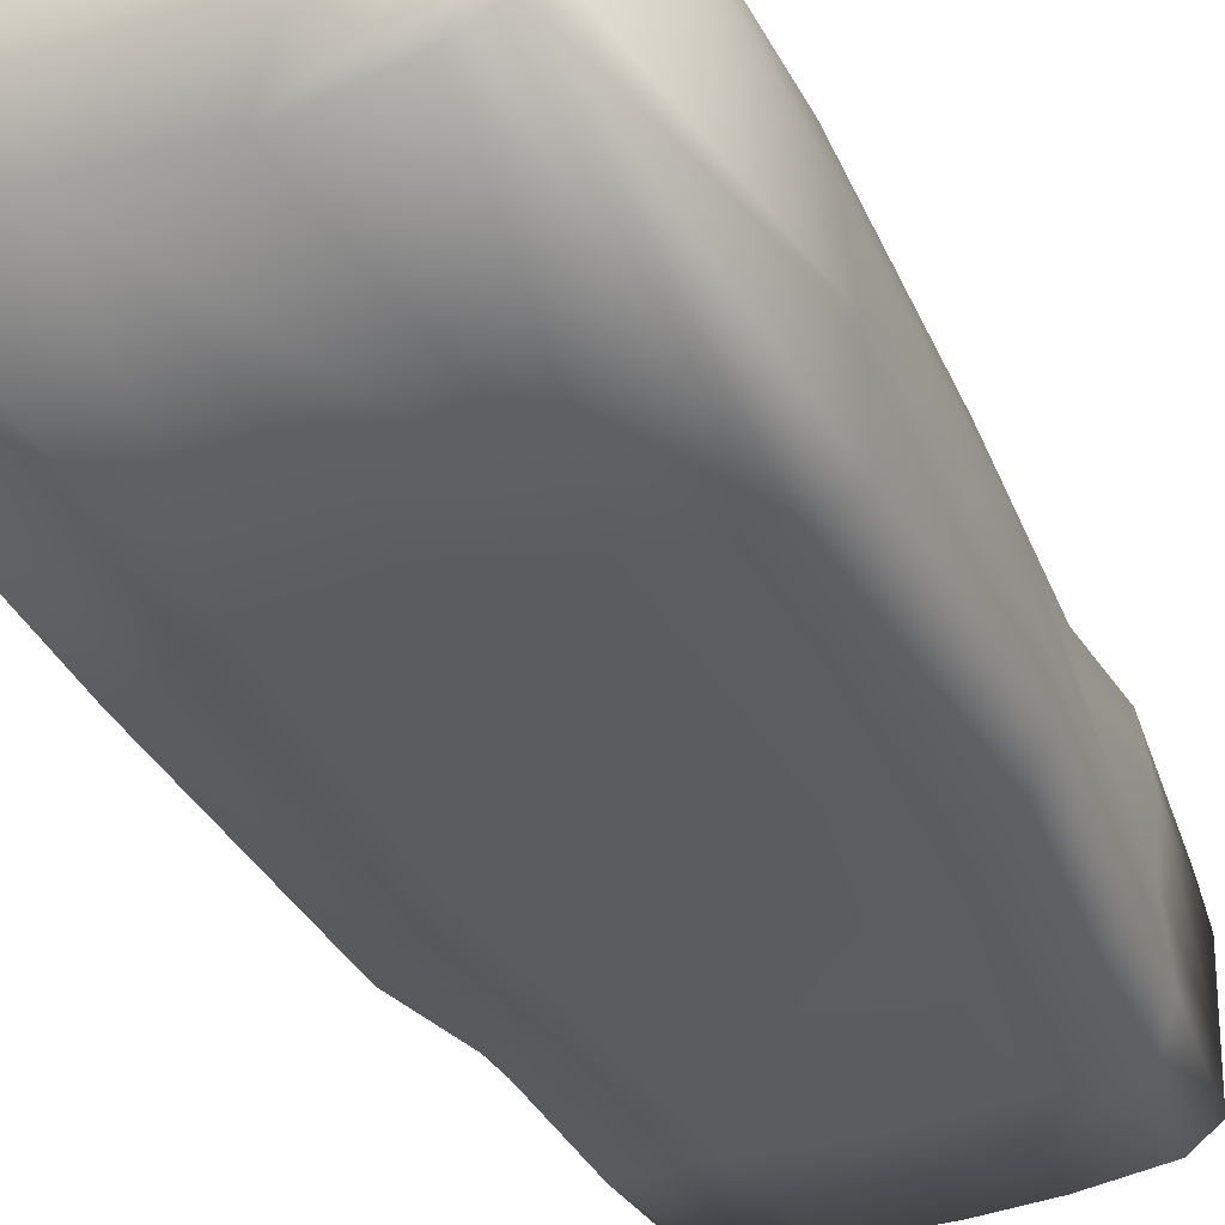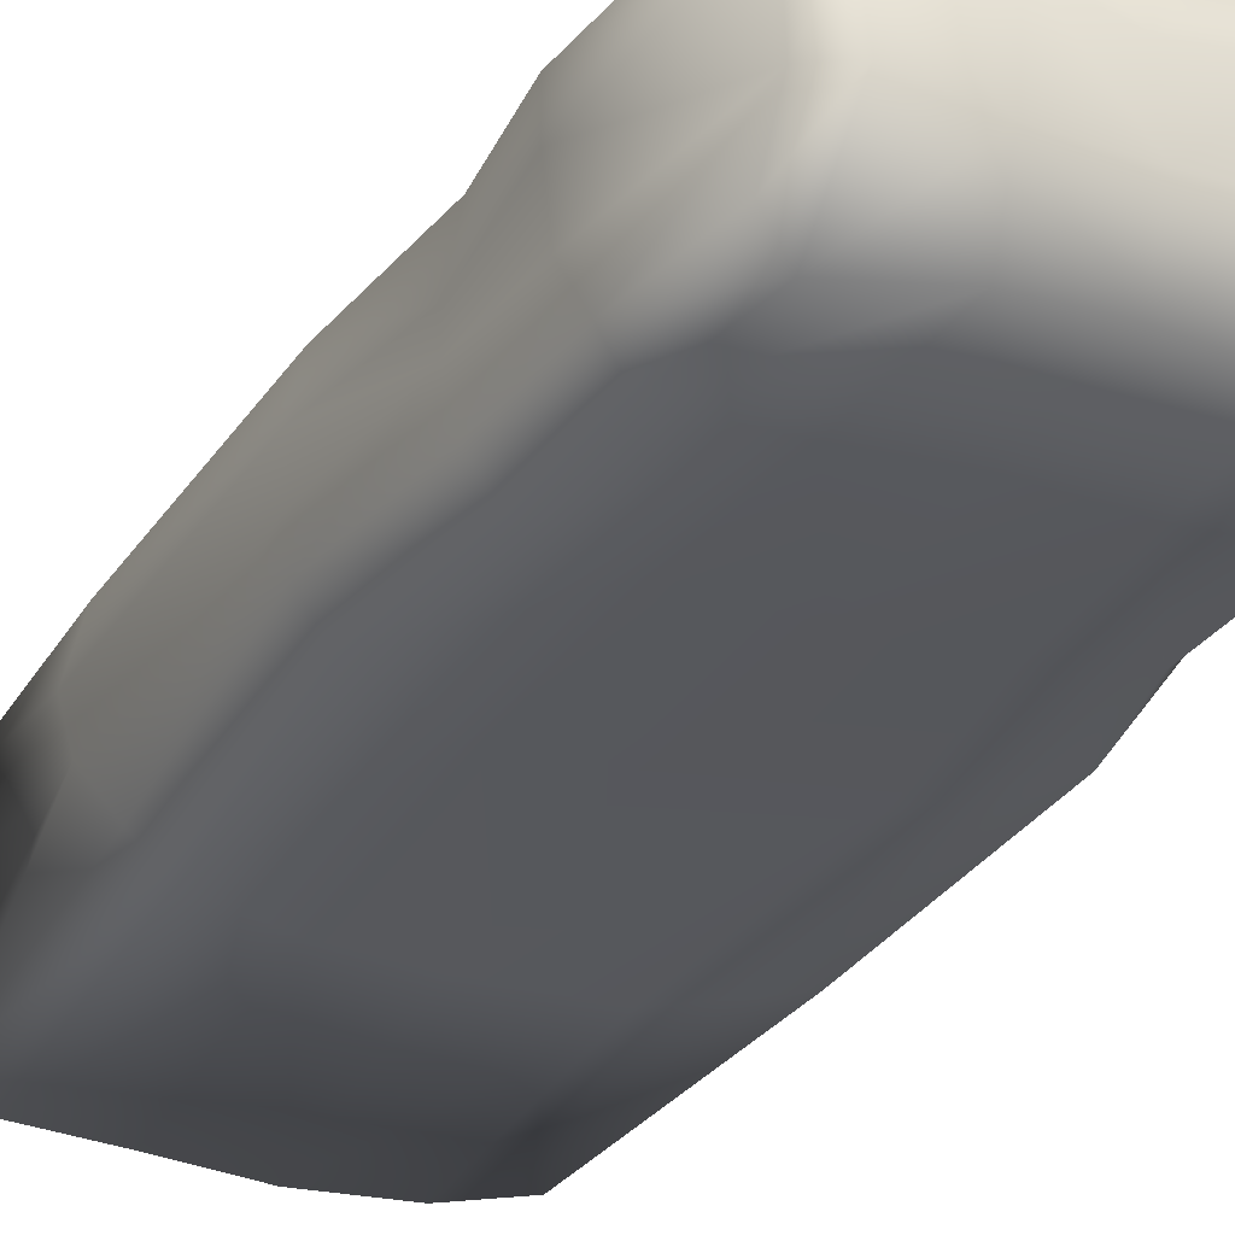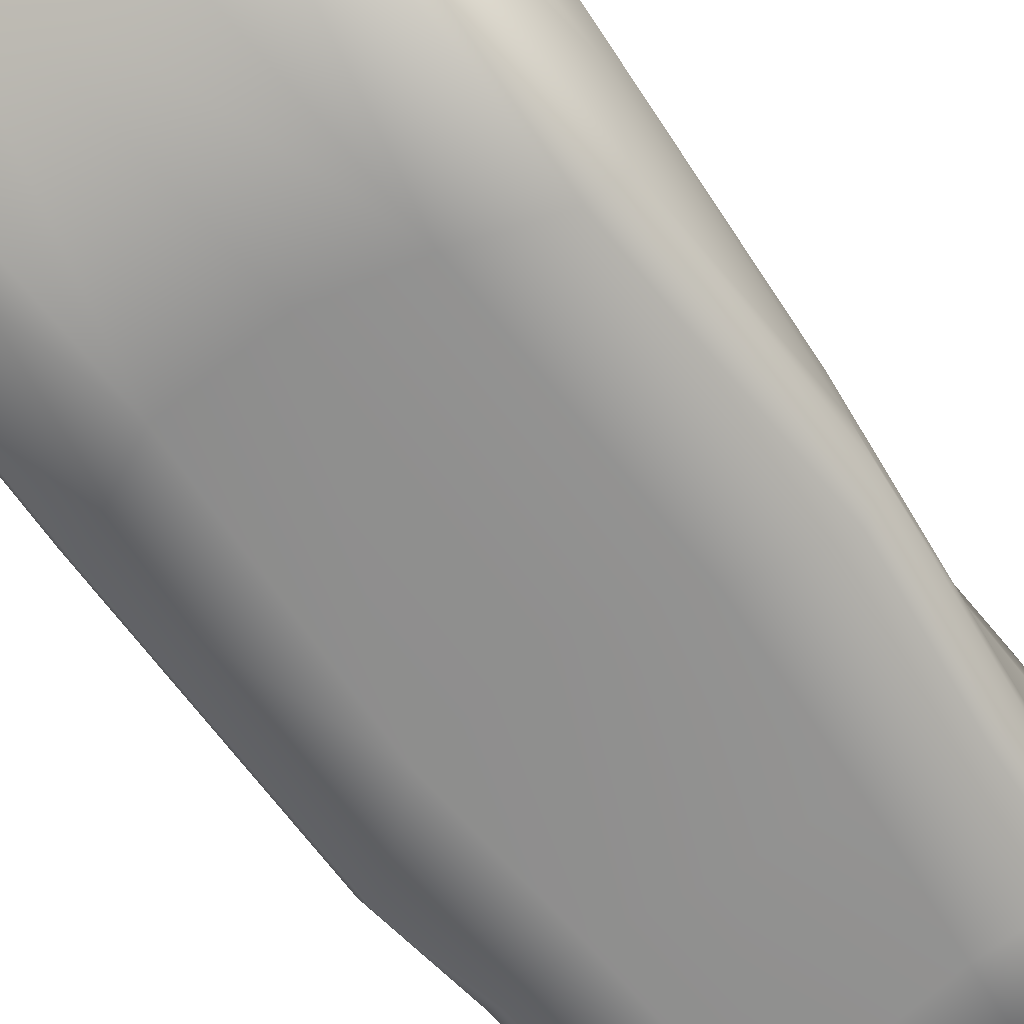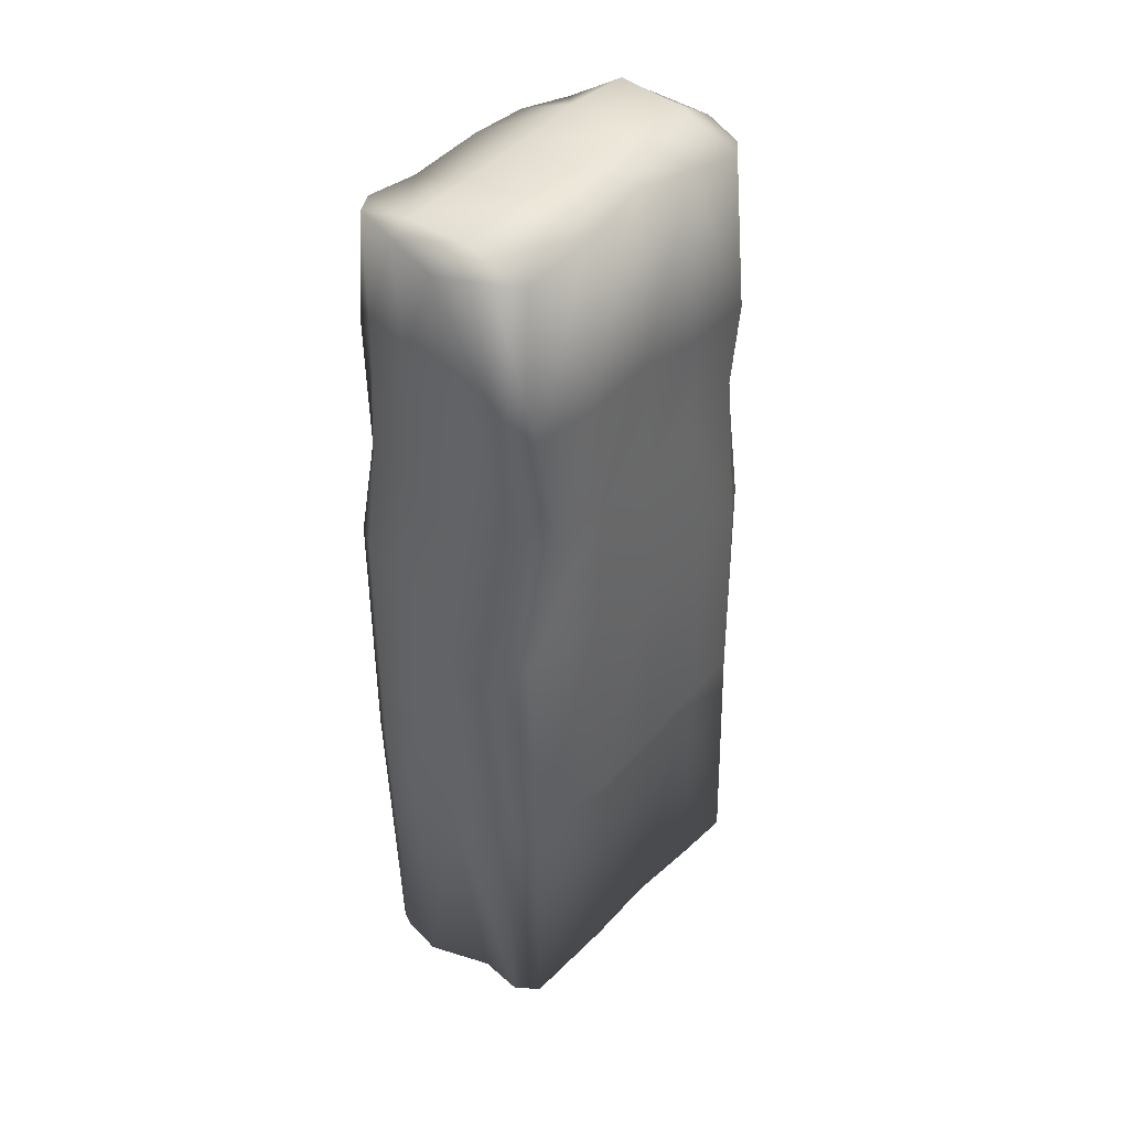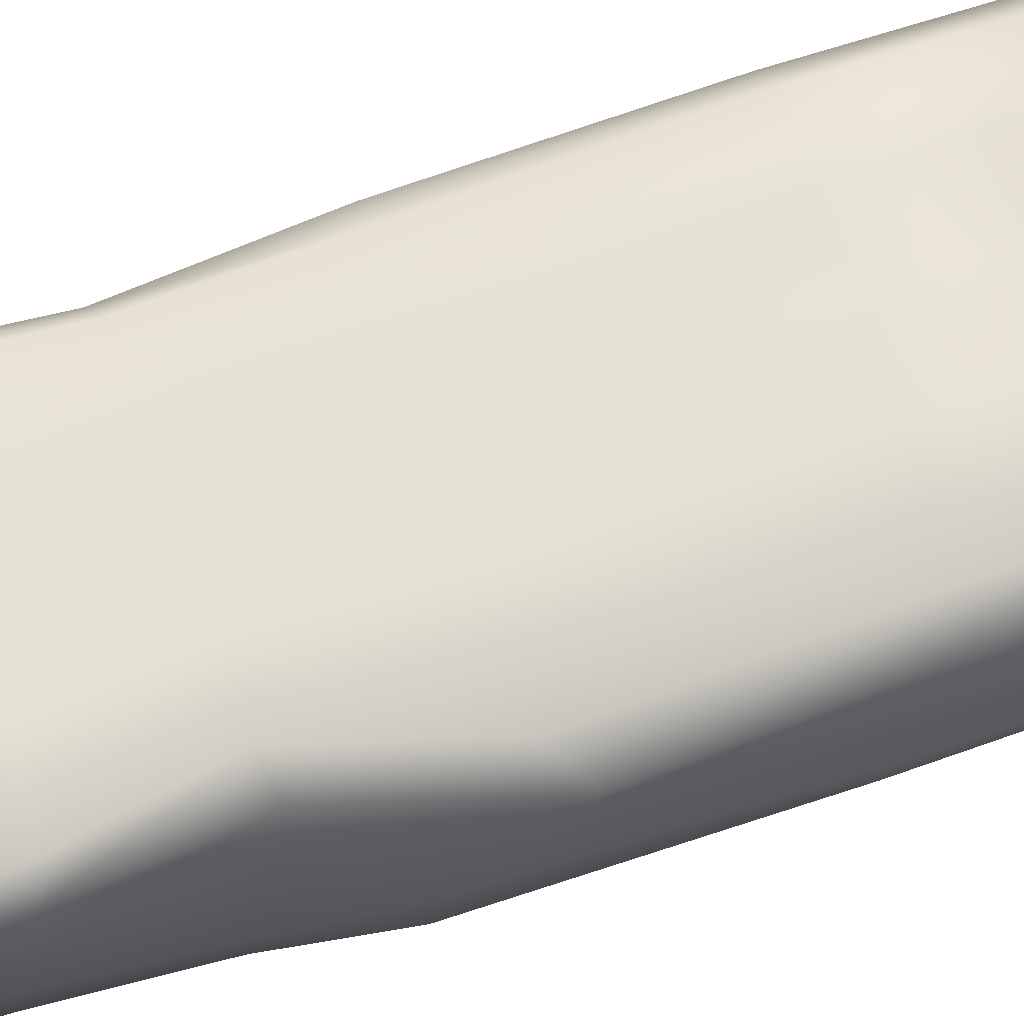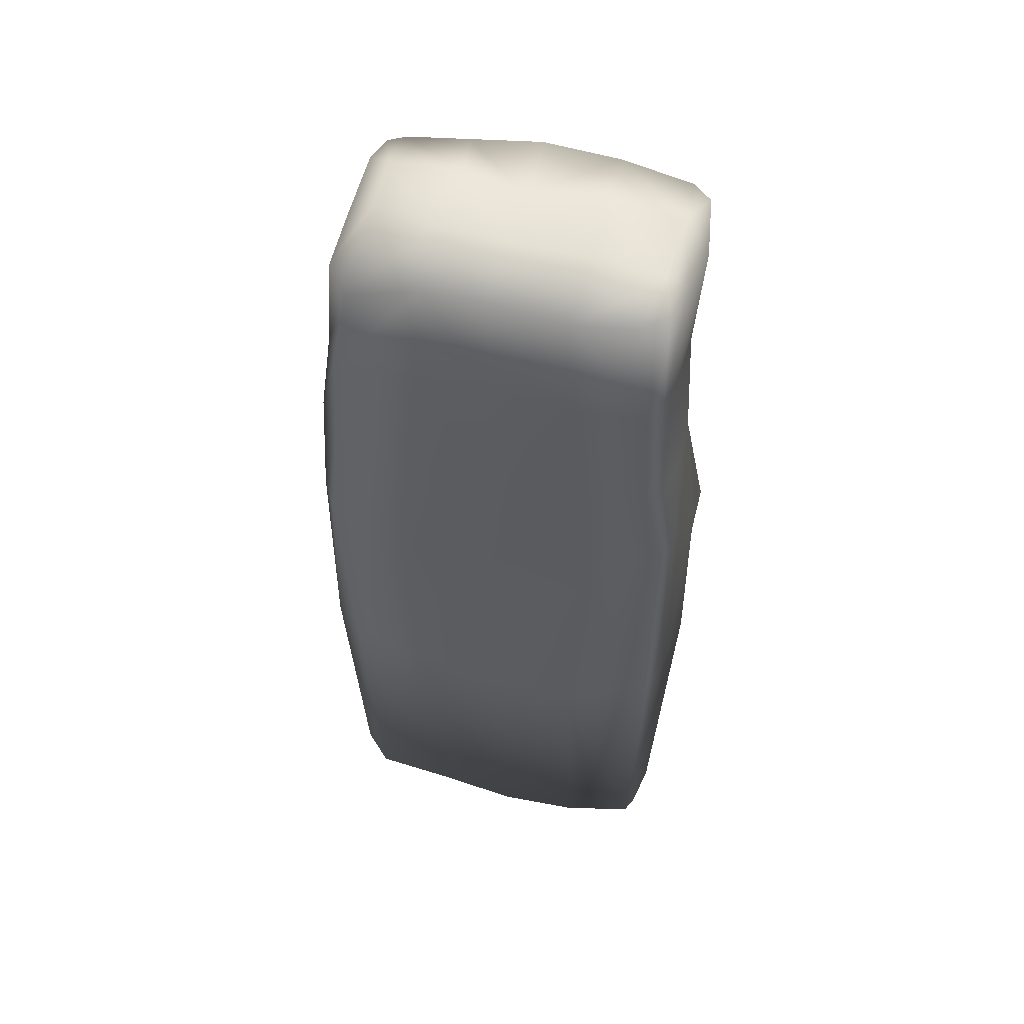
<metadata>
{"format":"obj","ext":"obj","renderer":"f3d","projection":"perspective","resolution":1024,"background":"white","views":[{"elev":-35.1,"azim":24.2,"up":"+Z"},{"elev":-28.4,"azim":155.3,"up":"+Z"},{"elev":-66.3,"azim":36.4,"up":"+Z"},{"elev":43.0,"azim":-50.1,"up":"+Y"},{"elev":64.9,"azim":-108.3,"up":"+Z"},{"elev":55.0,"azim":-165.5,"up":"+Y"}]}
</metadata>
<code>
g BigRock_GEO
v -1.217 6.899 -0.5379
v -1.167 5.983 -0.6711
v -1.033 6.862 -0.6581
v -1.237 5.996 -0.5199
v -1.282 6.862 -0.2345
v -1.199 5.032 -0.6179
v -1.277 5.946 -0.2066
v -1.341 6.796 0.1424
v -1.298 5.043 -0.516
v -1.341 4.362 -0.6272
v -1.407 4.309 -0.5133
v -1.337 2.427 -0.6344
v -1.357 5.004 -0.1945
v -1.283 5.835 0.2272
v -1.393 2.368 -0.5302
v -1.289 0.05982 -0.5954
v -1.341 0.0762 -0.4915
v -1.415 4.15 -0.2211
v -1.442 2.295 -0.2521
v -1.396 0.07207 -0.187
v -1.332 4.874 0.2442
v -1.262 5.758 0.6095
v -1.269 6.88 0.5513
v -1.127 5.716 0.7609
v -1.127 6.841 0.7089
v -1.178 4.785 0.6681
v -1.473 3.618 0.5584
v -1.472 3.852 0.178
v -1.39 2.114 0.6097
v -1.49 2.148 0.2182
v -1.242 0.08316 0.2656
v -1.281 0.09542 0.5935
v -1.12 0.01094 0.7155
v -1.281 0.09542 0.5935
v -1.39 2.114 0.6097
v -1.172 2.096 0.7825
v -1.473 3.618 0.5584
v -0.4761 2.058 0.8557
v -0.3871 0.01855 0.7331
v -1.262 3.817 0.7778
v -1.178 4.785 0.6681
v -0.5984 3.79 0.8328
v 0.1273 1.959 0.7734
v 0.1866 0.01443 0.7125
v -0.973 4.823 0.8087
v -1.262 5.758 0.6095
v -1.127 5.716 0.7609
v -0.5303 4.815 0.8001
v -0.004625 3.68 0.8296
v 0.658 2.009 0.7656
v 0.7125 0.05776 0.7709
v 1.132 0.08123 0.801
v -0.6255 5.687 0.797
v -0.007076 4.772 0.7729
v 0.519 3.651 0.8474
v 1.152 1.996 0.736
v -0.6128 6.923 0.7308
v -1.127 6.841 0.7089
v -0.08613 6.997 0.6843
v -0.008623 5.656 0.7414
v 0.4235 6.883 0.704
v 0.5186 4.776 0.7152
v 0.4645 5.565 0.7521
v 1.347 1.989 0.57
v 1.319 0.07942 0.6354
v 1.208 3.752 0.6832
v 1.015 3.755 0.7999
v 1.142 4.927 0.5784
v 1.005 4.881 0.7027
v 1.17 5.571 0.614
v 1.019 5.552 0.75
v 0.8857 6.783 0.7179
v 1.004 6.797 0.6359
v 1.32 2.439 -0.5195
v 1.206 4.119 -0.6558
v 1.105 2.398 -0.678
v 1.35 4.069 -0.3904
v 1.085 5.166 -0.6874
v 1.249 5.176 -0.4663
v 1.038 5.939 -0.6815
v 1.151 5.909 -0.4406
v 0.9074 6.671 -0.6809
v 1.059 6.741 -0.5125
v 1.027 6.879 -0.1616
v 1.174 5.677 -0.09455
v 1.239 4.988 -0.0823
v 1.327 3.902 -0.06592
v 1.21 5.669 0.2682
v 1.041 6.872 0.3762
v 1.2 4.899 0.1874
v 1.17 5.571 0.614
v 1.004 6.797 0.6359
v 1.142 4.927 0.5784
v 1.208 3.752 0.6832
v 1.308 3.834 0.2978
v 1.347 1.989 0.57
v 1.43 1.932 0.2106
v 1.319 0.07942 0.6354
v 1.311 0.05479 0.187
v 1.415 2.12 -0.1415
v 1.215 0.03777 -0.2191
v 1.221 0.09877 -0.4639
v 1.221 0.09877 -0.4639
v 1.32 2.439 -0.5195
v 1.105 2.398 -0.678
v 1.019 0.03687 -0.6407
v 0.5742 2.218 -0.7033
v 0.4353 0.07117 -0.6958
v -0.1867 -0.01446 -0.7125
v 0.6312 3.956 -0.7258
v 1.206 4.119 -0.6558
v -0.01636 2.089 -0.6759
v 0.5597 5.025 -0.6751
v 1.085 5.166 -0.6874
v -0.7306 2.122 -0.6942
v -0.7979 0.03351 -0.702
v -1.289 0.05982 -0.5954
v -1.337 2.427 -0.6344
v -0.8148 3.908 -0.68
v -1.341 4.362 -0.6272
v 0.002596 3.76 -0.6257
v -0.7331 4.954 -0.6501
v -1.199 5.032 -0.6179
v 0.4733 5.949 -0.6901
v 1.038 5.939 -0.6815
v -0.02461 5.022 -0.7101
v -0.6625 5.954 -0.6864
v -1.167 5.983 -0.6711
v 0.3962 6.816 -0.6573
v 0.9074 6.671 -0.6809
v -0.05092 6.014 -0.6956
v -0.04628 6.839 -0.6615
v -0.6038 6.792 -0.6759
v -1.033 6.862 -0.6581
v -1.12 0.01094 0.7155
v -1.242 0.08316 0.2656
v -1.281 0.09542 0.5935
v -1.085 0.0339 0.2816
v -1.396 0.07207 -0.187
v -0.3871 0.01855 0.7331
v -1.149 0.03919 -0.3335
v -1.341 0.0762 -0.4915
v -1.289 0.05982 -0.5954
v -0.7979 0.03351 -0.702
v -0.1867 -0.01446 -0.7125
v 0.1866 0.01443 0.7125
v 0.7125 0.05776 0.7709
v 0.4353 0.07117 -0.6958
v 0.9977 0.0419 -0.3168
v 1.019 0.03687 -0.6407
v 1.061 0.0526 0.3922
v 1.132 0.08123 0.801
v 1.319 0.07942 0.6354
v 1.311 0.05479 0.187
v 1.215 0.03777 -0.2191
v 1.221 0.09877 -0.4639
v -1.282 6.862 -0.2345
v -1.157 6.969 0.2352
v -1.341 6.796 0.1424
v -1.269 6.88 0.5513
v -1.127 6.841 0.7089
v -0.6128 6.923 0.7308
v -1.132 6.932 -0.2312
v -1.217 6.899 -0.5379
v -1.033 6.862 -0.6581
v -0.6038 6.792 -0.6759
v -0.6325 7.002 0.2374
v -0.6412 6.961 -0.2113
v -0.04628 6.839 -0.6615
v -0.08407 6.943 0.2236
v -0.08613 6.997 0.6843
v 0.4235 6.883 0.704
v -0.09425 6.971 -0.2303
v 0.366 7.012 0.2757
v 0.8857 6.783 0.7179
v 0.4015 7.003 -0.2432
v 0.3962 6.816 -0.6573
v 0.9074 6.671 -0.6809
v 0.8719 6.977 0.2623
v 1.004 6.797 0.6359
v 1.041 6.872 0.3762
v 1.027 6.879 -0.1616
v 0.8441 7.021 -0.1843
v 1.059 6.741 -0.5125
g BigRock_GEO_0
f 3 2 1
f 2 4 1
f 1 4 5
f 4 2 6
f 4 7 5
f 5 7 8
f 9 4 6
f 7 4 9
f 9 6 10
f 11 9 10
f 11 10 12
f 13 7 9
f 13 9 11
f 7 14 8
f 14 7 13
f 15 11 12
f 15 12 16
f 17 15 16
f 18 13 11
f 18 11 15
f 19 15 17
f 19 18 15
f 20 19 17
f 21 13 18
f 21 14 13
f 14 22 8
f 22 23 8
f 22 24 23
f 24 25 23
f 22 14 26
f 14 21 26
f 26 21 27
f 28 21 18
f 21 28 27
f 28 18 19
f 27 28 29
f 30 19 20
f 30 28 19
f 28 30 29
f 31 30 20
f 29 30 32
f 30 31 32
f 35 34 33
f 36 35 33
f 37 35 36
f 38 36 33
f 39 38 33
f 40 37 36
f 41 37 40
f 38 42 36
f 42 40 36
f 43 38 39
f 44 43 39
f 45 41 40
f 46 41 45
f 47 46 45
f 48 45 40
f 42 48 40
f 49 42 38
f 43 49 38
f 50 43 44
f 51 50 44
f 50 51 52
f 53 47 45
f 48 53 45
f 54 48 42
f 49 54 42
f 55 49 43
f 50 55 43
f 56 50 52
f 55 50 56
f 47 53 57
f 58 47 57
f 57 53 59
f 60 53 48
f 53 60 59
f 54 60 48
f 59 60 61
f 62 54 49
f 55 62 49
f 63 60 54
f 60 63 61
f 62 63 54
f 64 56 52
f 65 64 52
f 64 66 56
f 67 55 56
f 66 67 56
f 62 55 67
f 66 68 67
f 69 62 67
f 68 69 67
f 63 62 69
f 68 70 69
f 63 71 61
f 71 63 69
f 70 71 69
f 71 72 61
f 71 70 73
f 72 71 73
f 76 75 74
f 75 77 74
f 75 78 77
f 78 79 77
f 78 80 79
f 80 81 79
f 81 80 82
f 83 81 82
f 81 83 84
f 81 85 79
f 85 81 84
f 79 86 77
f 85 86 79
f 77 87 74
f 86 87 77
f 88 85 84
f 89 88 84
f 86 85 90
f 85 88 90
f 91 88 89
f 92 91 89
f 88 91 93
f 90 88 93
f 90 93 94
f 86 90 95
f 95 90 94
f 87 86 95
f 95 94 96
f 97 95 96
f 87 95 97
f 97 96 98
f 99 97 98
f 100 87 97
f 100 97 99
f 87 100 74
f 101 100 99
f 74 100 102
f 100 101 102
f 105 104 103
f 106 105 103
f 107 105 106
f 108 107 106
f 107 108 109
f 107 110 105
f 110 111 105
f 112 107 109
f 110 107 112
f 110 113 111
f 113 114 111
f 115 112 109
f 116 115 109
f 115 116 117
f 118 115 117
f 119 115 118
f 115 119 112
f 120 119 118
f 121 110 112
f 119 121 112
f 113 110 121
f 122 119 120
f 119 122 121
f 123 122 120
f 113 124 114
f 124 125 114
f 126 113 121
f 122 126 121
f 124 113 126
f 127 122 123
f 122 127 126
f 128 127 123
f 125 124 129
f 130 125 129
f 131 124 126
f 124 131 129
f 127 131 126
f 131 132 129
f 132 131 133
f 131 127 133
f 127 128 133
f 128 134 133
f 137 136 135
f 136 138 135
f 138 136 139
f 135 138 140
f 141 138 139
f 140 138 141
f 141 139 142
f 143 141 142
f 144 141 143
f 144 140 141
f 144 145 140
f 145 146 140
f 146 145 147
f 145 148 147
f 147 148 149
f 150 149 148
f 151 147 149
f 147 151 152
f 152 151 153
f 151 154 153
f 154 151 155
f 151 149 155
f 155 149 150
f 156 155 150
f 159 158 157
f 159 160 158
f 158 160 161
f 158 161 162
f 158 163 157
f 157 163 164
f 164 163 165
f 165 163 166
f 167 158 162
f 158 167 163
f 163 168 166
f 167 168 163
f 166 168 169
f 170 167 162
f 171 170 162
f 170 171 172
f 173 168 167
f 168 173 169
f 170 173 167
f 174 170 172
f 170 174 173
f 174 172 175
f 173 176 169
f 174 176 173
f 176 177 169
f 177 176 178
f 179 174 175
f 174 179 176
f 180 179 175
f 181 179 180
f 179 181 182
f 176 183 178
f 179 183 176
f 183 179 182
f 178 183 184
f 184 183 182

</code>
